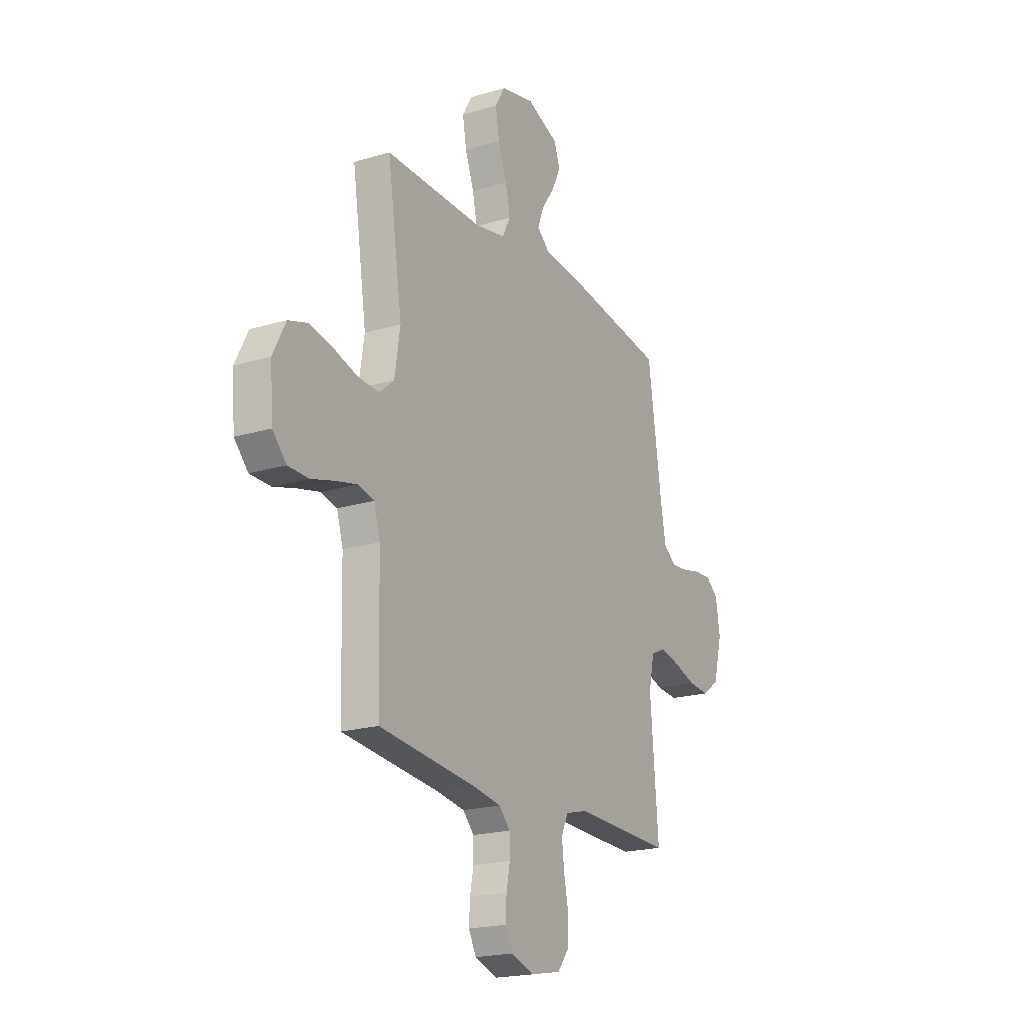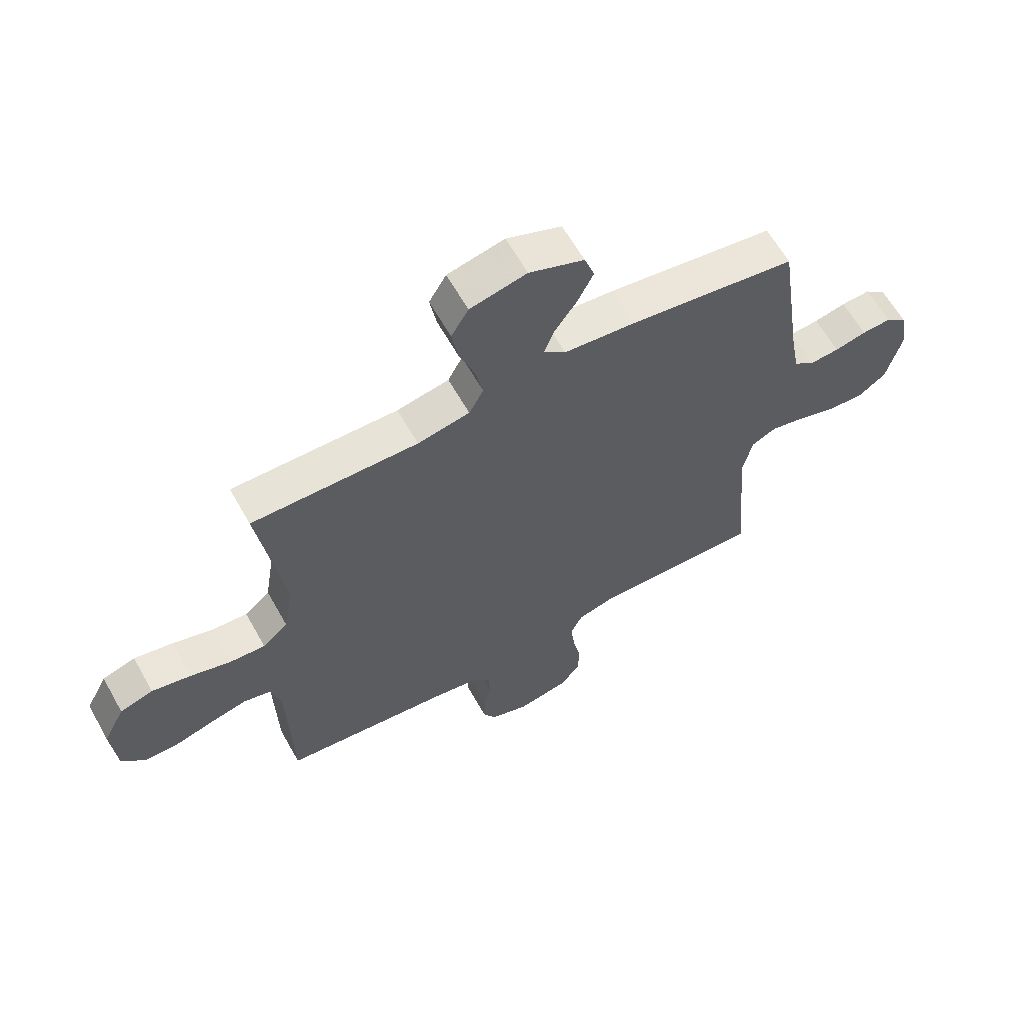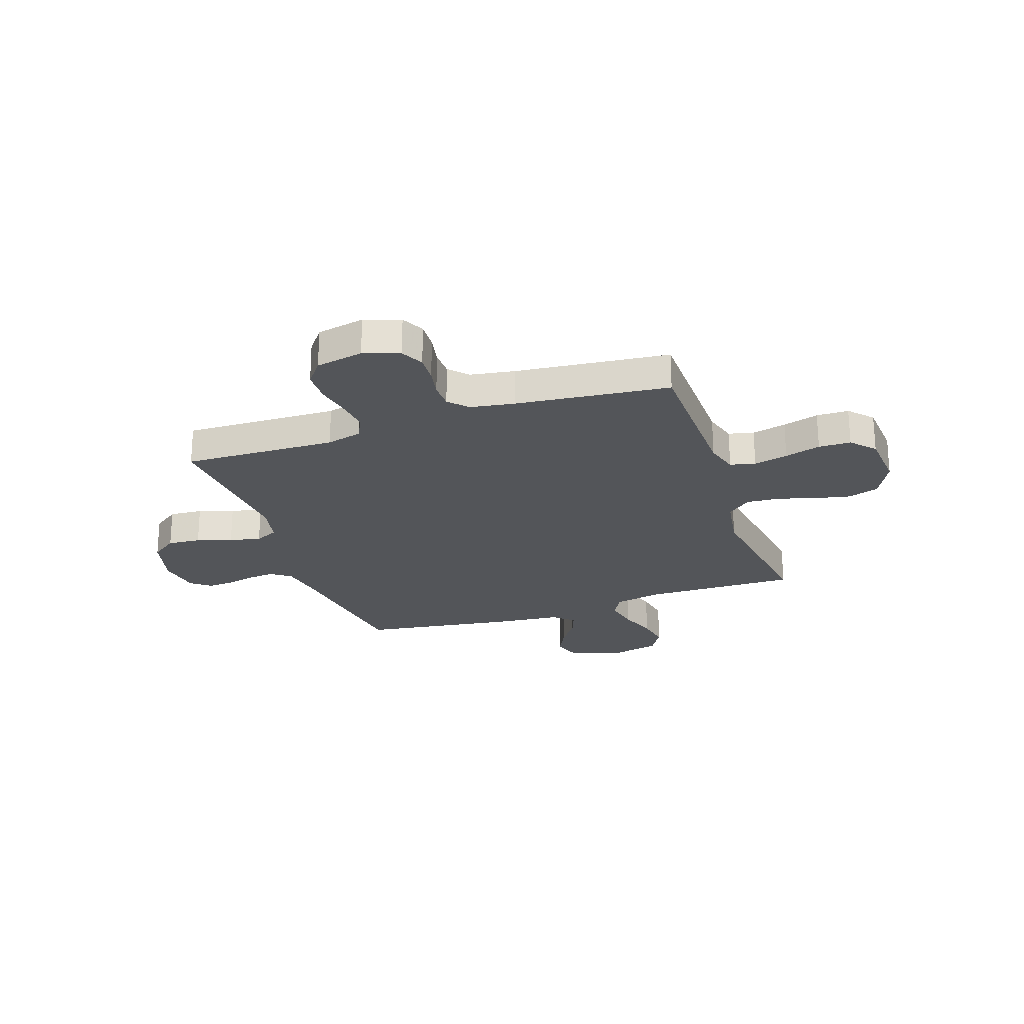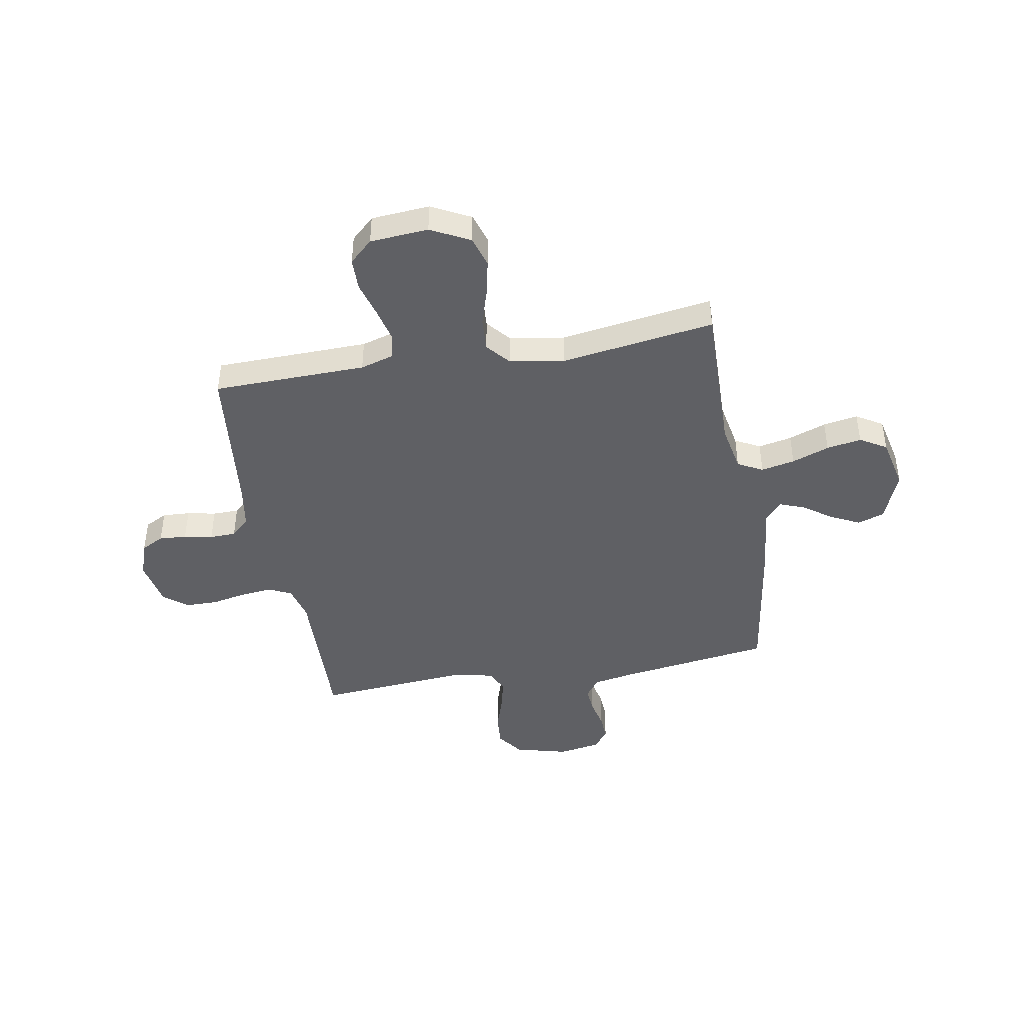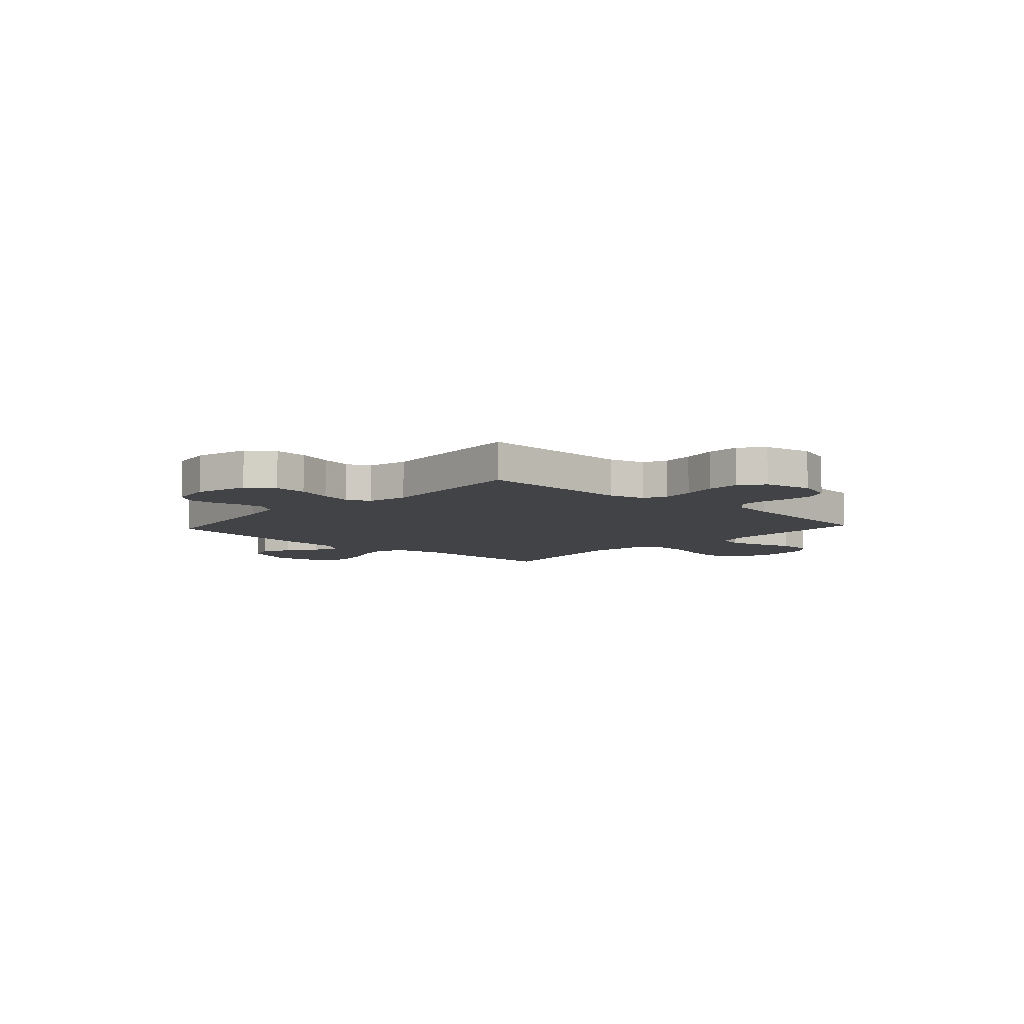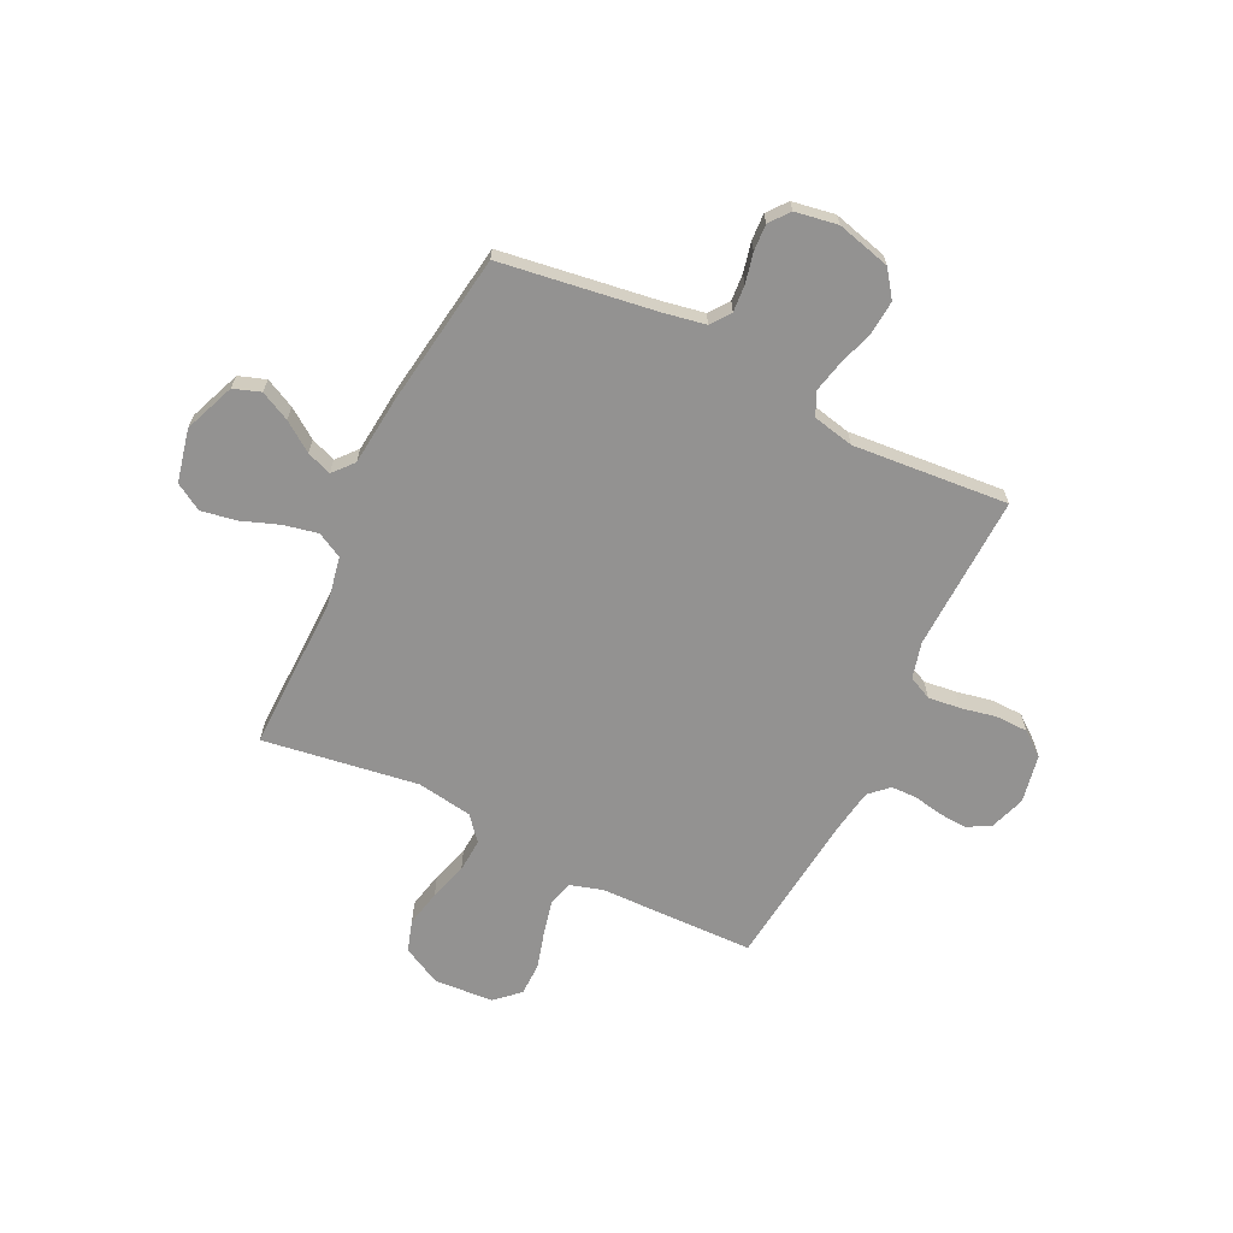
<metadata>
{"format":"obj","ext":"obj","renderer":"f3d","projection":"perspective","resolution":1024,"background":"white","views":[{"elev":-20.0,"azim":-61.1,"up":"+Z"},{"elev":62.6,"azim":-29.3,"up":"+Z"},{"elev":-24.2,"azim":-161.2,"up":"+Y"},{"elev":-43.7,"azim":-80.1,"up":"+Y"},{"elev":-7.4,"azim":137.5,"up":"+Y"},{"elev":-66.5,"azim":64.0,"up":"+Y"}]}
</metadata>
<code>
v -0.5 0.07 0.5
v -0.2 0.07 0.495
v -0.106 0.07 0.513
v -0.08 0.07 0.562
v -0.094 0.07 0.628
v -0.121 0.07 0.701
v -0.133 0.07 0.769
v -0.102 0.07 0.821
v 0 0.07 0.844
v 0.099 0.07 0.805
v 0.117 0.07 0.753
v 0.089 0.07 0.696
v 0.049 0.07 0.639
v 0.031 0.07 0.591
v 0.07 0.07 0.557
v 0.2 0.07 0.544
v 0.5 0.07 0.5
v 0.544 0.07 0.2
v 0.559 0.07 0.12
v 0.597 0.07 0.092
v 0.649 0.07 0.096
v 0.706 0.07 0.109
v 0.758 0.07 0.112
v 0.796 0.07 0.082
v 0.81 0.07 0
v 0.783 0.07 -0.104
v 0.732 0.07 -0.141
v 0.667 0.07 -0.136
v 0.598 0.07 -0.114
v 0.537 0.07 -0.1
v 0.492 0.07 -0.121
v 0.475 0.07 -0.2
v 0.5 0.07 -0.5
v 0.2 0.07 -0.491
v 0.13 0.07 -0.509
v 0.109 0.07 -0.554
v 0.116 0.07 -0.616
v 0.13 0.07 -0.684
v 0.129 0.07 -0.747
v 0.093 0.07 -0.793
v 0 0.07 -0.811
v -0.07 0.07 -0.787
v -0.093 0.07 -0.743
v -0.09 0.07 -0.689
v -0.079 0.07 -0.633
v -0.08 0.07 -0.582
v -0.114 0.07 -0.546
v -0.2 0.07 -0.532
v -0.5 0.07 -0.5
v -0.507 0.07 -0.2
v -0.526 0.07 -0.136
v -0.575 0.07 -0.124
v -0.642 0.07 -0.14
v -0.712 0.07 -0.16
v -0.775 0.07 -0.159
v -0.817 0.07 -0.114
v -0.826 0.07 0
v -0.787 0.07 0.076
v -0.727 0.07 0.095
v -0.656 0.07 0.08
v -0.583 0.07 0.058
v -0.518 0.07 0.054
v -0.472 0.07 0.093
v -0.455 0.07 0.2
v -0.5 0 0.5
v -0.2 0 0.495
v -0.106 0 0.513
v -0.08 0 0.562
v -0.094 0 0.628
v -0.121 0 0.701
v -0.133 0 0.769
v -0.102 0 0.821
v 0 0 0.844
v 0.099 0 0.805
v 0.117 0 0.753
v 0.089 0 0.696
v 0.049 0 0.639
v 0.031 0 0.591
v 0.07 0 0.557
v 0.2 0 0.544
v 0.5 0 0.5
v 0.544 0 0.2
v 0.559 0 0.12
v 0.597 0 0.092
v 0.649 0 0.096
v 0.706 0 0.109
v 0.758 0 0.112
v 0.796 0 0.082
v 0.81 0 0
v 0.783 0 -0.104
v 0.732 0 -0.141
v 0.667 0 -0.136
v 0.598 0 -0.114
v 0.537 0 -0.1
v 0.492 0 -0.121
v 0.475 0 -0.2
v 0.5 0 -0.5
v 0.2 0 -0.491
v 0.13 0 -0.509
v 0.109 0 -0.554
v 0.116 0 -0.616
v 0.13 0 -0.684
v 0.129 0 -0.747
v 0.093 0 -0.793
v 0 0 -0.811
v -0.07 0 -0.787
v -0.093 0 -0.743
v -0.09 0 -0.689
v -0.079 0 -0.633
v -0.08 0 -0.582
v -0.114 0 -0.546
v -0.2 0 -0.532
v -0.5 0 -0.5
v -0.507 0 -0.2
v -0.526 0 -0.136
v -0.575 0 -0.124
v -0.642 0 -0.14
v -0.712 0 -0.16
v -0.775 0 -0.159
v -0.817 0 -0.114
v -0.826 0 0
v -0.787 0 0.076
v -0.727 0 0.095
v -0.656 0 0.08
v -0.583 0 0.058
v -0.518 0 0.054
v -0.472 0 0.093
v -0.455 0 0.2
f 58 59 60 61
f 56 57 58 61
f 56 61 62
f 53 54 55 56
f 52 53 56 62
f 51 52 62 63
f 48 49 50
f 47 48 50 51
f 42 43 44 45
f 42 45 46
f 41 42 46
f 40 41 46
f 37 38 39 40
f 36 37 40 46
f 35 36 46 47
f 32 33 34
f 31 32 34 35
f 26 27 28 29
f 26 29 30
f 25 26 30
f 24 25 30
f 21 22 23 24
f 20 21 24 30
f 19 20 30 31
f 15 16 17 18
f 15 18 19 31
f 10 11 12 13
f 10 13 14
f 9 10 14
f 8 9 14
f 5 6 7 8
f 4 5 8 14
f 3 4 14 15
f 64 1 2
f 63 64 2 3
f 35 47 51 63
f 31 35 63
f 3 15 31 63
f 125 124 123 122
f 125 122 121 120
f 126 125 120
f 120 119 118 117
f 126 120 117 116
f 127 126 116 115
f 114 113 112
f 115 114 112 111
f 109 108 107 106
f 110 109 106
f 110 106 105
f 110 105 104
f 104 103 102 101
f 110 104 101 100
f 111 110 100 99
f 98 97 96
f 99 98 96 95
f 93 92 91 90
f 94 93 90
f 94 90 89
f 94 89 88
f 88 87 86 85
f 94 88 85 84
f 95 94 84 83
f 82 81 80 79
f 95 83 82 79
f 77 76 75 74
f 78 77 74
f 78 74 73
f 78 73 72
f 72 71 70 69
f 78 72 69 68
f 79 78 68 67
f 66 65 128
f 67 66 128 127
f 127 115 111 99
f 127 99 95
f 127 95 79 67
f 1 65 66 2
f 2 66 67 3
f 3 67 68 4
f 4 68 69 5
f 5 69 70 6
f 6 70 71 7
f 7 71 72 8
f 8 72 73 9
f 9 73 74 10
f 10 74 75 11
f 11 75 76 12
f 12 76 77 13
f 13 77 78 14
f 14 78 79 15
f 15 79 80 16
f 16 80 81 17
f 17 81 82 18
f 18 82 83 19
f 19 83 84 20
f 20 84 85 21
f 21 85 86 22
f 22 86 87 23
f 23 87 88 24
f 24 88 89 25
f 25 89 90 26
f 26 90 91 27
f 27 91 92 28
f 28 92 93 29
f 29 93 94 30
f 30 94 95 31
f 31 95 96 32
f 32 96 97 33
f 33 97 98 34
f 34 98 99 35
f 35 99 100 36
f 36 100 101 37
f 37 101 102 38
f 38 102 103 39
f 39 103 104 40
f 40 104 105 41
f 41 105 106 42
f 42 106 107 43
f 43 107 108 44
f 44 108 109 45
f 45 109 110 46
f 46 110 111 47
f 47 111 112 48
f 48 112 113 49
f 49 113 114 50
f 50 114 115 51
f 51 115 116 52
f 52 116 117 53
f 53 117 118 54
f 54 118 119 55
f 55 119 120 56
f 56 120 121 57
f 57 121 122 58
f 58 122 123 59
f 59 123 124 60
f 60 124 125 61
f 61 125 126 62
f 62 126 127 63
f 63 127 128 64
f 64 128 65 1

</code>
